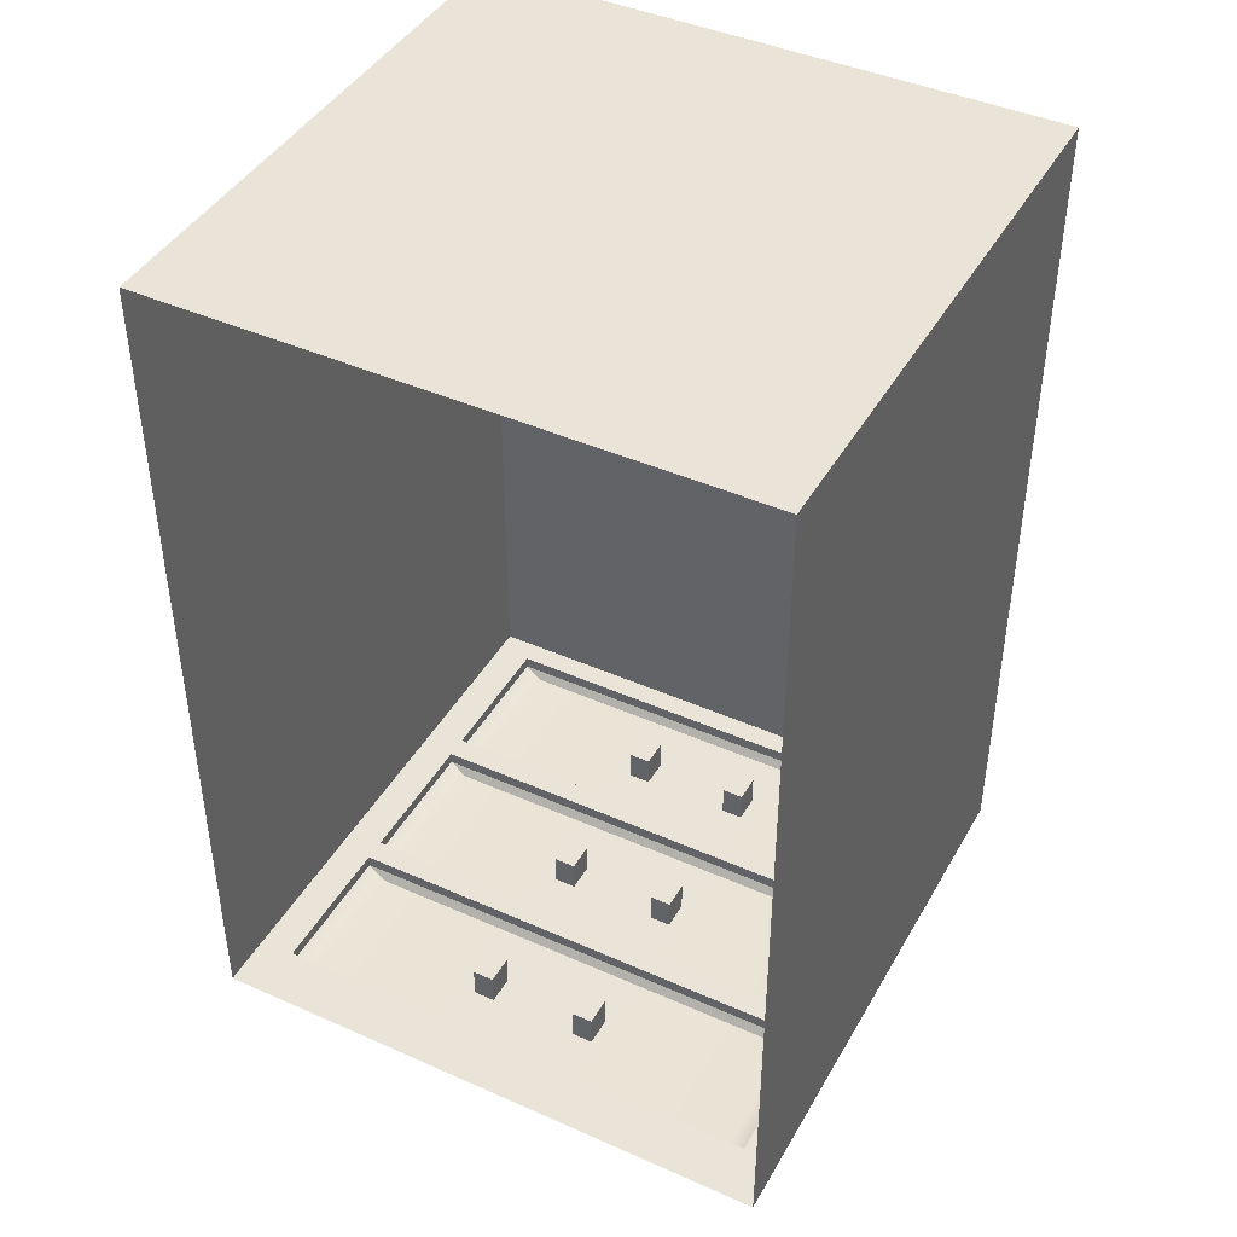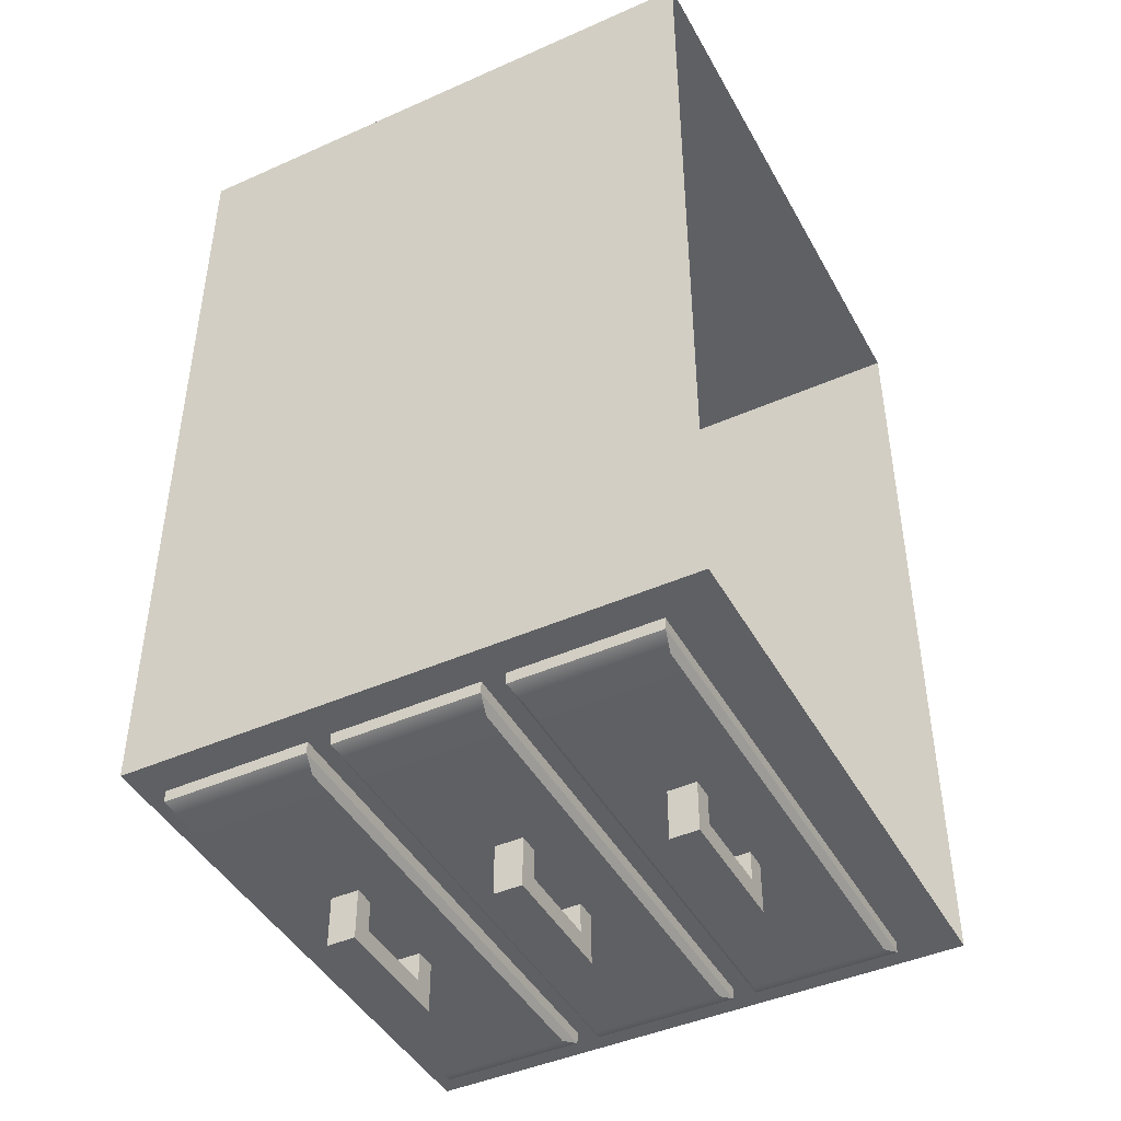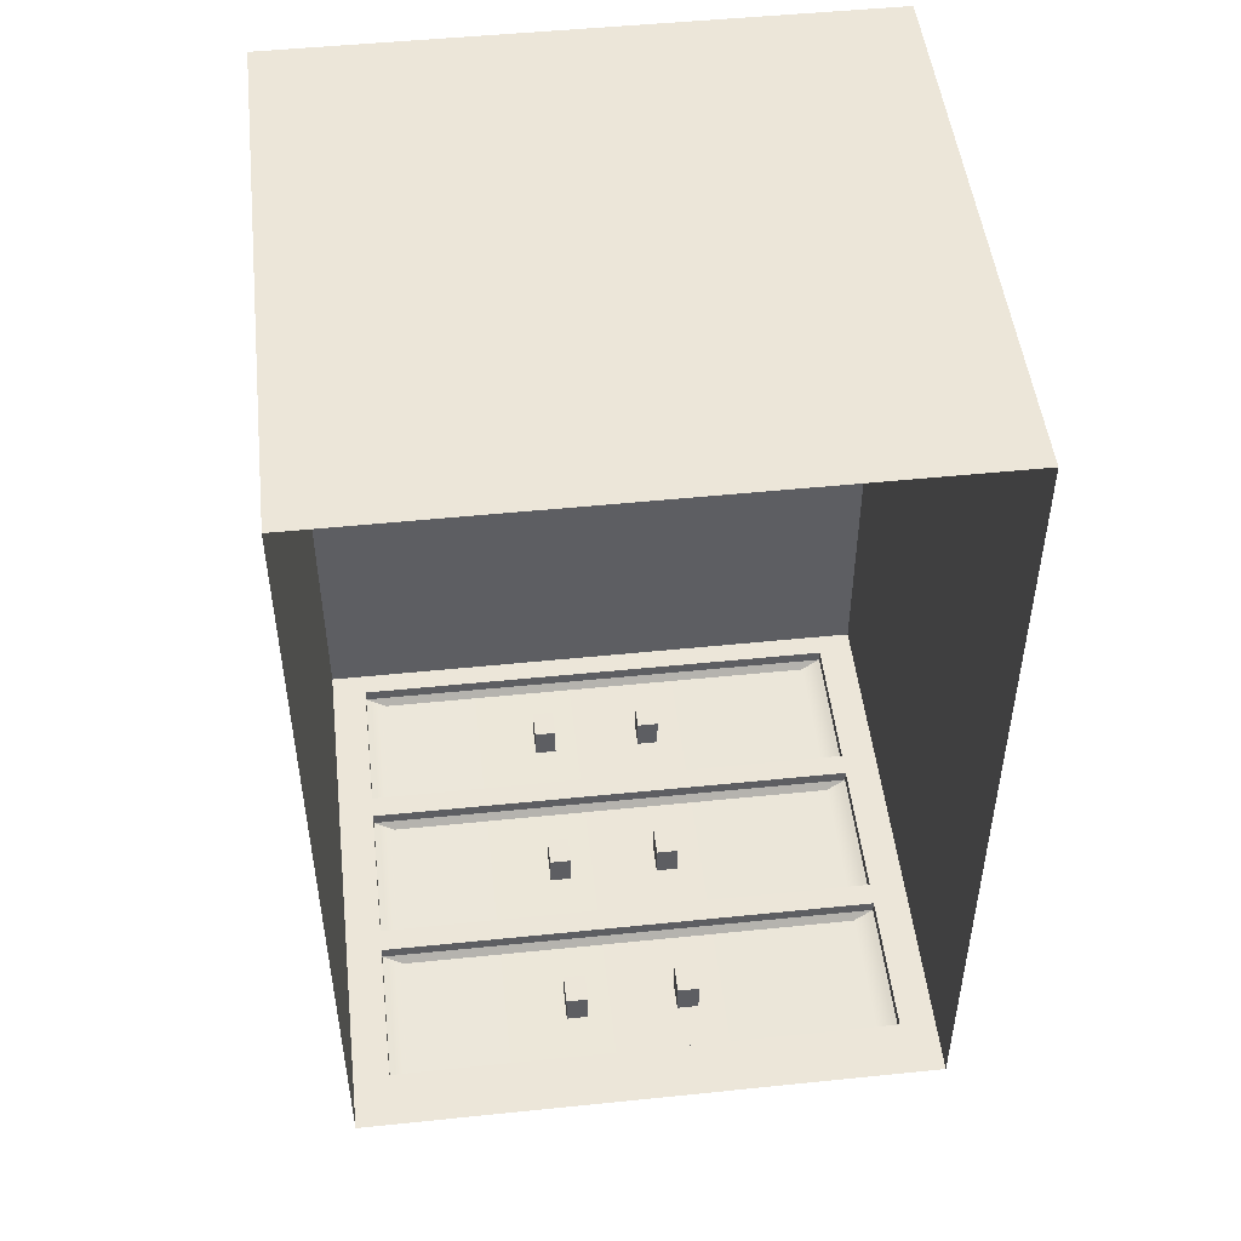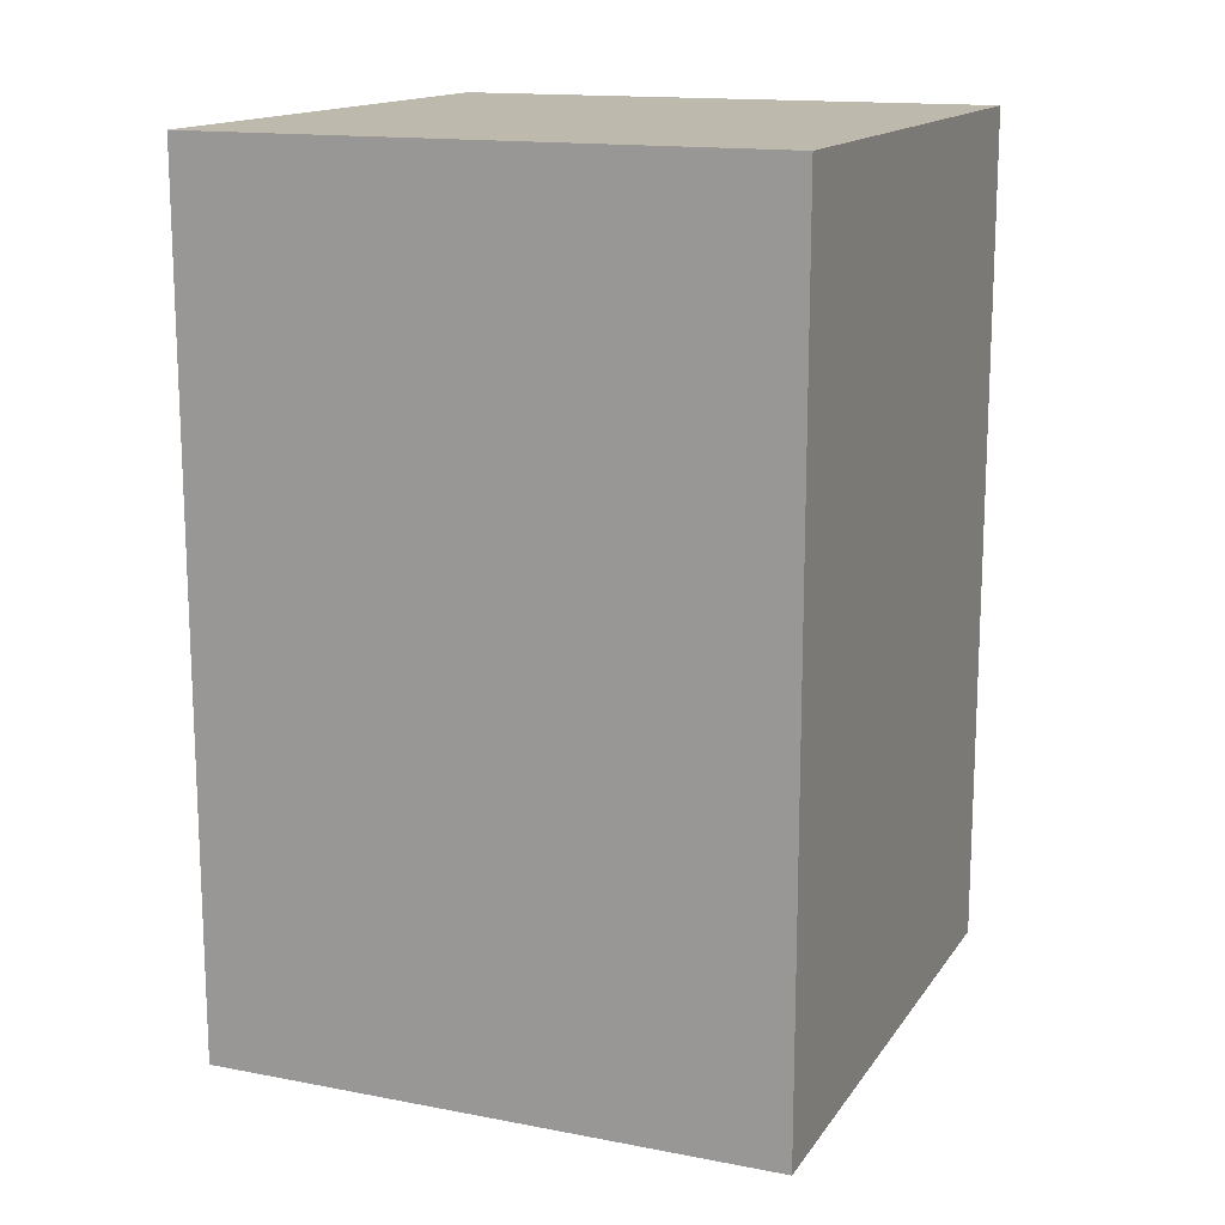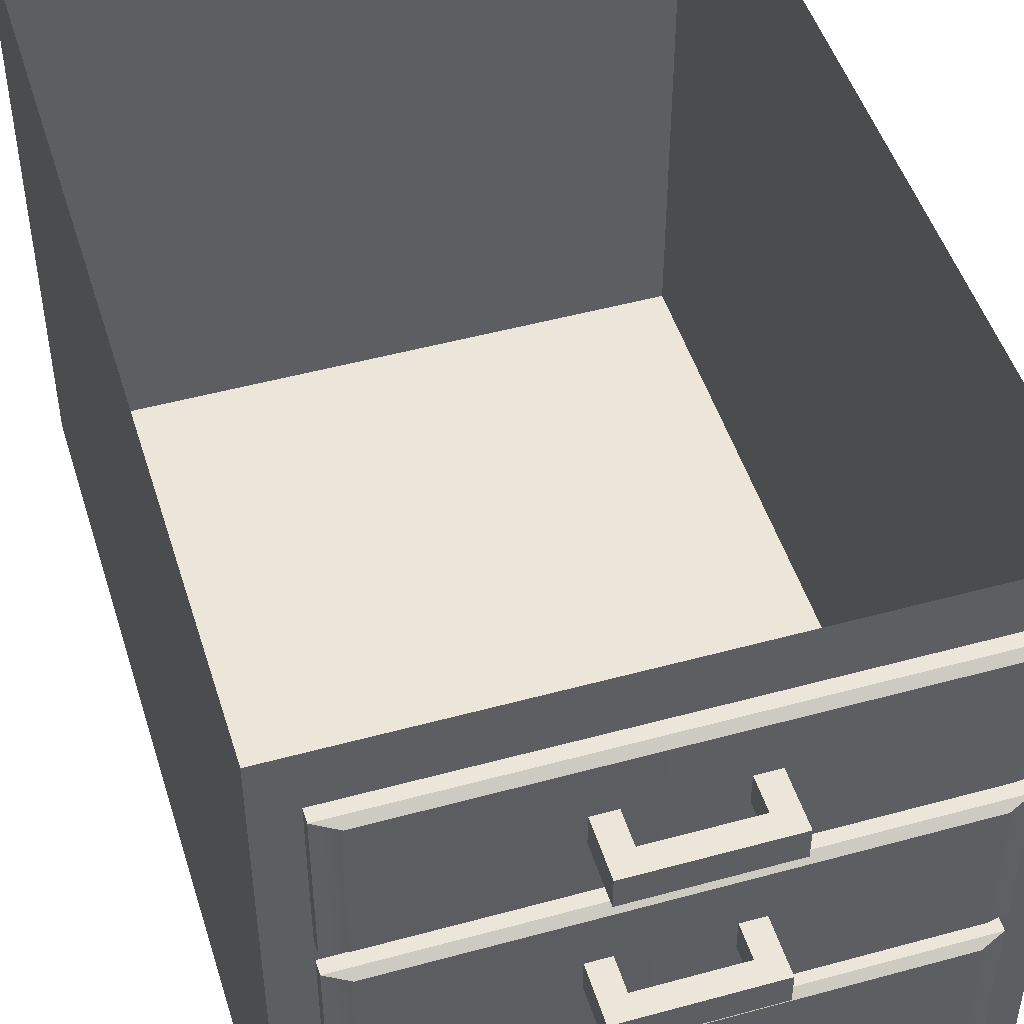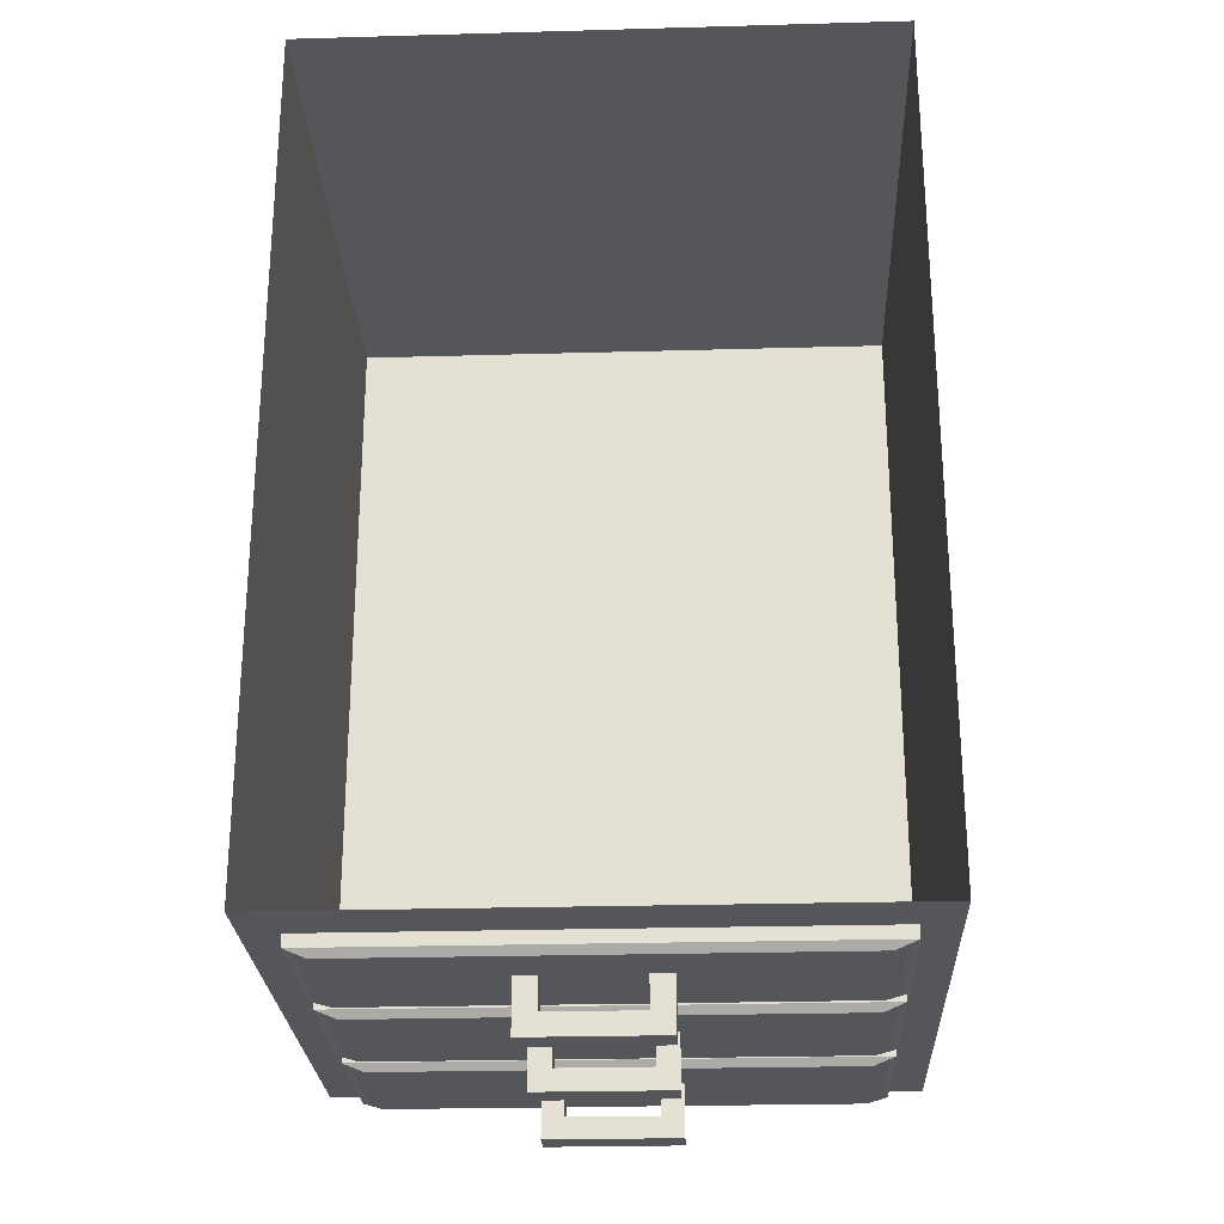
<metadata>
{"format":"obj","ext":"obj","renderer":"f3d","projection":"perspective","resolution":1024,"background":"white","views":[{"elev":43.1,"azim":-152.2,"up":"+Z"},{"elev":-44.4,"azim":117.4,"up":"+Z"},{"elev":49.3,"azim":173.5,"up":"+Z"},{"elev":15.0,"azim":-67.6,"up":"+Z"},{"elev":48.5,"azim":163.0,"up":"+Y"},{"elev":-25.6,"azim":-177.4,"up":"+Z"}]}
</metadata>
<code>
v -2.734 -1.095 -3.872
v -2.734 -0.8704 -3.872
v -1.69 -1.095 -3.872
v -1.69 -0.8704 -3.872
v -1.69 -1.095 -3.216
v -1.69 -0.8704 -3.216
v -2.734 -1.095 -3.216
v -2.734 -0.8704 -3.216
v -1.69 -0.8704 -3.708
v -1.69 -1.095 -3.708
v -2.734 -1.095 -3.708
v -2.734 -0.8704 -3.708
v -1.858 -0.8704 -3.708
v -1.858 -0.8704 -3.872
v -1.858 -1.095 -3.872
v -1.858 -1.095 -3.708
v -1.858 -1.095 -3.216
v -1.858 -0.8704 -3.216
v -2.565 -0.8704 -3.708
v -2.565 -0.8704 -3.872
v -2.565 -1.095 -3.872
v -2.565 -1.095 -3.708
v -2.565 -1.095 -3.216
v -2.565 -0.8704 -3.216
v -4.531 -1.755 3.314
v 0 -1.755 3.314
v -4.531 0 3.314
v 0 0 3.314
v -4.531 0 -3.314
v 0 0 -3.314
v -4.531 -1.755 -3.314
v 0 -1.755 -3.314
v -4.253 -0.4304 -3.314
v -0.2781 -0.4304 -3.314
v -0.2781 -1.574 -3.314
v -4.253 -1.574 -3.314
v -4.253 -0.4304 -3.409
v -0.2781 -0.4304 -3.409
v -0.2781 -1.574 -3.409
v -4.253 -1.574 -3.409
v -4.091 -0.477 -3.467
v -0.4402 -0.477 -3.467
v -0.4402 -1.528 -3.467
v -4.091 -1.528 -3.467
v -2.734 -2.424 -3.872
v -2.734 -2.199 -3.872
v -1.69 -2.424 -3.872
v -1.69 -2.199 -3.872
v -1.69 -2.424 -3.216
v -1.69 -2.199 -3.216
v -2.734 -2.424 -3.216
v -2.734 -2.199 -3.216
v -1.69 -2.199 -3.708
v -1.69 -2.424 -3.708
v -2.734 -2.424 -3.708
v -2.734 -2.199 -3.708
v -1.858 -2.199 -3.708
v -1.858 -2.199 -3.872
v -1.858 -2.424 -3.872
v -1.858 -2.424 -3.708
v -1.858 -2.424 -3.216
v -1.858 -2.199 -3.216
v -2.565 -2.199 -3.708
v -2.565 -2.199 -3.872
v -2.565 -2.424 -3.872
v -2.565 -2.424 -3.708
v -2.565 -2.424 -3.216
v -2.565 -2.199 -3.216
v -4.531 -3.084 3.314
v 0 -3.084 3.314
v -4.531 -3.084 -3.314
v 0 -3.084 -3.314
v -4.253 -1.757 -3.314
v -0.2781 -1.757 -3.314
v -0.2781 -2.903 -3.314
v -4.253 -2.903 -3.314
v -4.253 -1.759 -3.409
v -0.2781 -1.759 -3.409
v -0.2781 -2.903 -3.409
v -4.253 -2.903 -3.409
v -4.091 -1.806 -3.467
v -0.4402 -1.806 -3.467
v -0.4402 -2.857 -3.467
v -4.091 -2.857 -3.467
v -2.734 -3.753 -3.872
v -2.734 -3.529 -3.872
v -1.69 -3.753 -3.872
v -1.69 -3.529 -3.872
v -1.69 -3.753 -3.216
v -1.69 -3.529 -3.216
v -2.734 -3.753 -3.216
v -2.734 -3.529 -3.216
v -1.69 -3.529 -3.708
v -1.69 -3.753 -3.708
v -2.734 -3.753 -3.708
v -2.734 -3.529 -3.708
v -1.858 -3.529 -3.708
v -1.858 -3.529 -3.872
v -1.858 -3.753 -3.872
v -1.858 -3.753 -3.708
v -1.858 -3.753 -3.216
v -1.858 -3.529 -3.216
v -2.565 -3.529 -3.708
v -2.565 -3.529 -3.872
v -2.565 -3.753 -3.872
v -2.565 -3.753 -3.708
v -2.565 -3.753 -3.216
v -2.565 -3.529 -3.216
v -4.531 -4.413 3.314
v 0 -4.413 3.314
v -4.531 -4.413 -3.314
v 0 -4.413 -3.314
v -4.253 -3.086 -3.314
v -0.2781 -3.086 -3.314
v -0.2781 -4.232 -3.314
v -4.253 -4.232 -3.314
v -4.253 -3.089 -3.409
v -0.2781 -3.089 -3.409
v -0.2781 -4.232 -3.409
v -4.253 -4.232 -3.409
v -4.091 -3.135 -3.467
v -0.4402 -3.135 -3.467
v -0.4402 -4.186 -3.467
v -4.091 -4.186 -3.467
f 1 2 20 21
f 3 4 9 10
f 23 24 8 7
f 11 12 2 1
f 2 12 19 20
f 11 1 21 22
f 5 10 9 6
f 7 11 22 23
f 12 11 7 8
f 24 19 12 8
f 6 9 13 18
f 14 13 9 4
f 15 14 4 3
f 16 15 3 10
f 17 16 10 5
f 5 6 18 17
f 14 20 19 13
f 15 21 20 14
f 16 22 21 15
f 13 19 22 16
f 16 17 18 13
f 19 24 23 22
f 25 26 28 27
f 41 42 43 44
f 26 32 30 28
f 31 25 27 29
f 29 30 34 33
f 30 32 35 34
f 36 73 31
f 31 29 33 36
f 33 34 38 37
f 34 35 39 38
f 35 36 40 39
f 36 33 37 40
f 37 38 42 41
f 38 39 43 42
f 39 40 44 43
f 40 37 41 44
f 45 46 64 65
f 47 48 53 54
f 67 68 52 51
f 55 56 46 45
f 46 56 63 64
f 55 45 65 66
f 49 54 53 50
f 51 55 66 67
f 56 55 51 52
f 68 63 56 52
f 50 53 57 62
f 58 57 53 48
f 59 58 48 47
f 60 59 47 54
f 61 60 54 49
f 49 50 62 61
f 58 64 63 57
f 59 65 64 58
f 60 66 65 59
f 57 63 66 60
f 60 61 62 57
f 63 68 67 66
f 69 70 26 25
f 81 82 83 84
f 70 72 32 26
f 71 69 25 31
f 32 72 75 74
f 76 113 71
f 71 31 73 76
f 73 74 78 77
f 74 75 79 78
f 75 76 80 79
f 76 73 77 80
f 77 78 82 81
f 78 79 83 82
f 79 80 84 83
f 80 77 81 84
f 85 86 104 105
f 87 88 93 94
f 107 108 92 91
f 95 96 86 85
f 86 96 103 104
f 95 85 105 106
f 89 94 93 90
f 91 95 106 107
f 96 95 91 92
f 108 103 96 92
f 90 93 97 102
f 98 97 93 88
f 99 98 88 87
f 100 99 87 94
f 101 100 94 89
f 89 90 102 101
f 98 104 103 97
f 99 105 104 98
f 100 106 105 99
f 97 103 106 100
f 100 101 102 97
f 103 108 107 106
f 109 110 70 69
f 121 122 123 124
f 111 112 110 109
f 110 112 72 70
f 111 109 69 71
f 72 112 115 114
f 112 111 116 115
f 111 71 113 116
f 113 114 118 117
f 114 115 119 118
f 115 116 120 119
f 116 113 117 120
f 117 118 122 121
f 118 119 123 122
f 119 120 124 123
f 120 117 121 124
f 72 114 75
f 75 114 113 76
f 35 74 73 36
f 32 74 35

</code>
